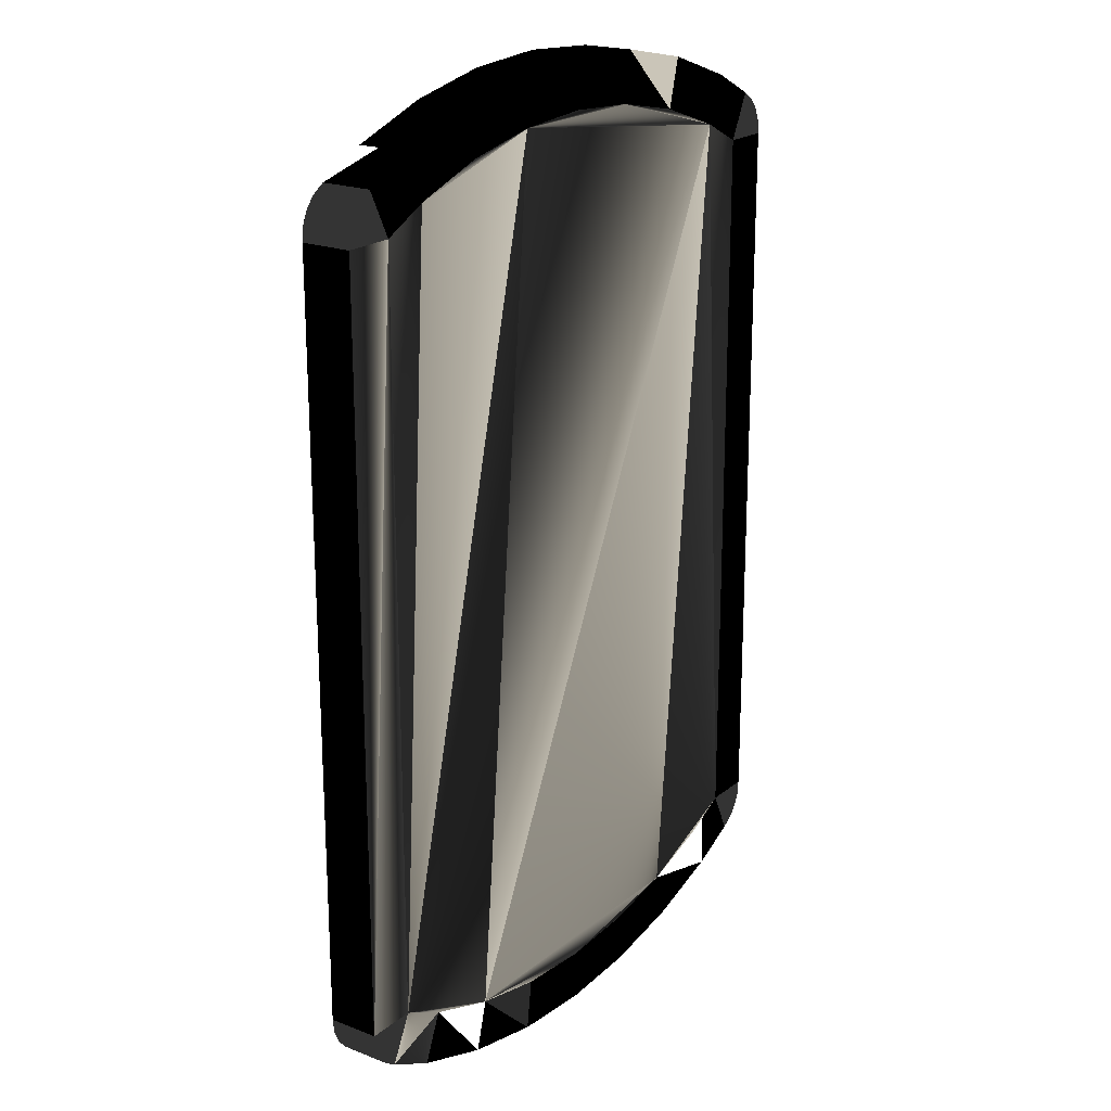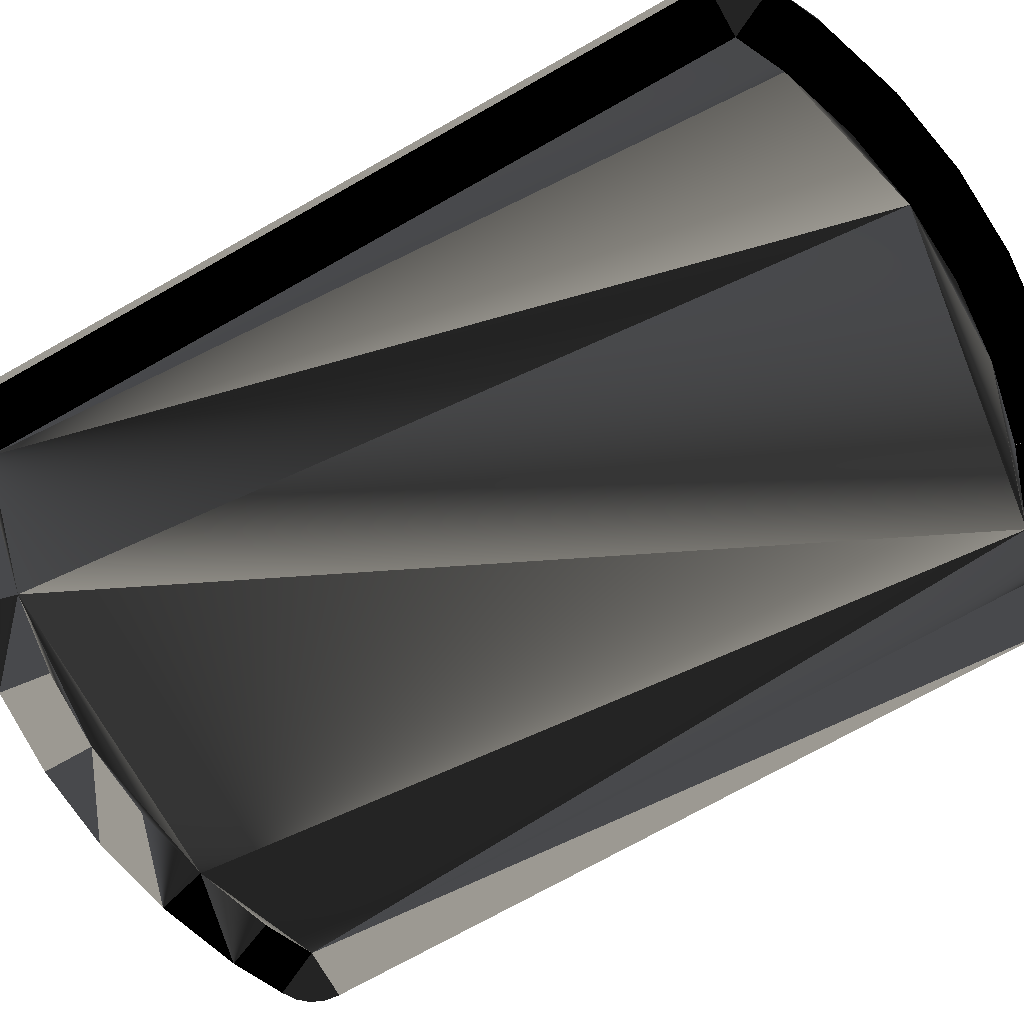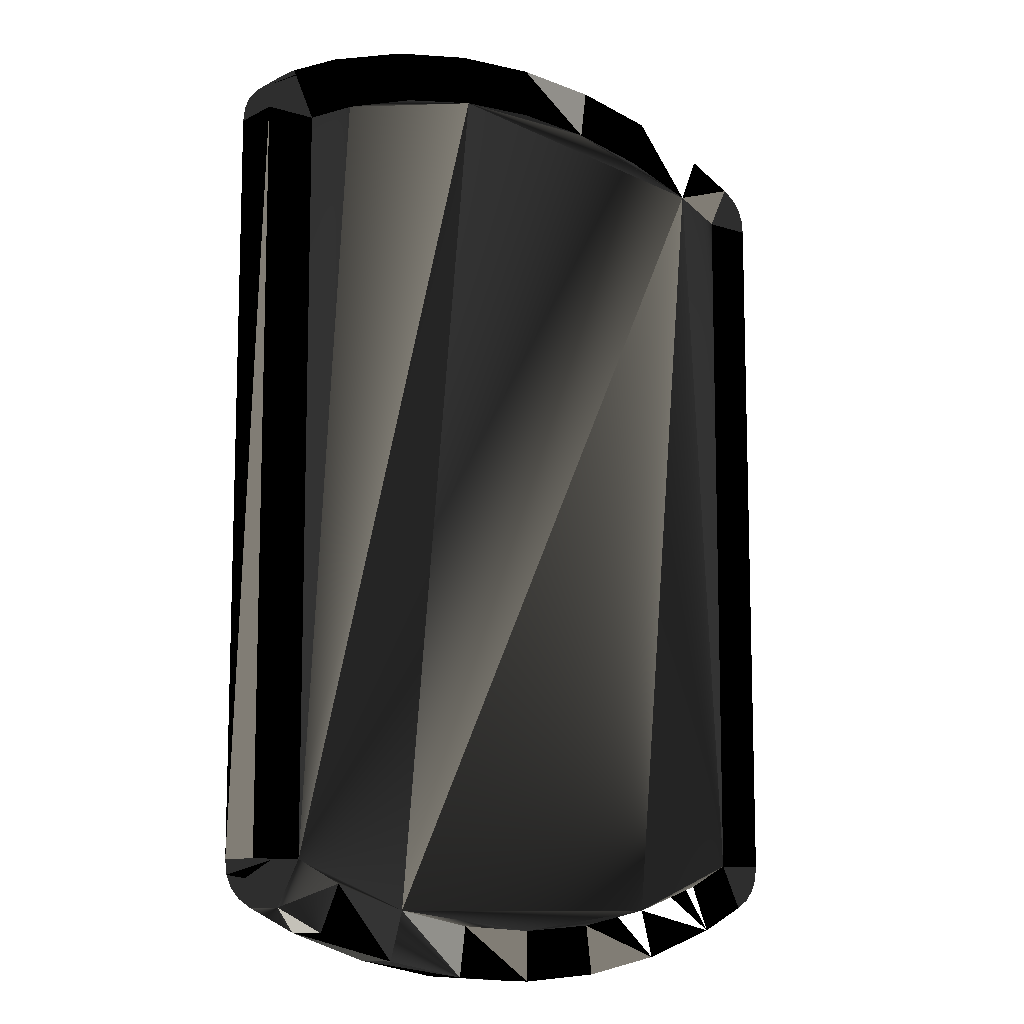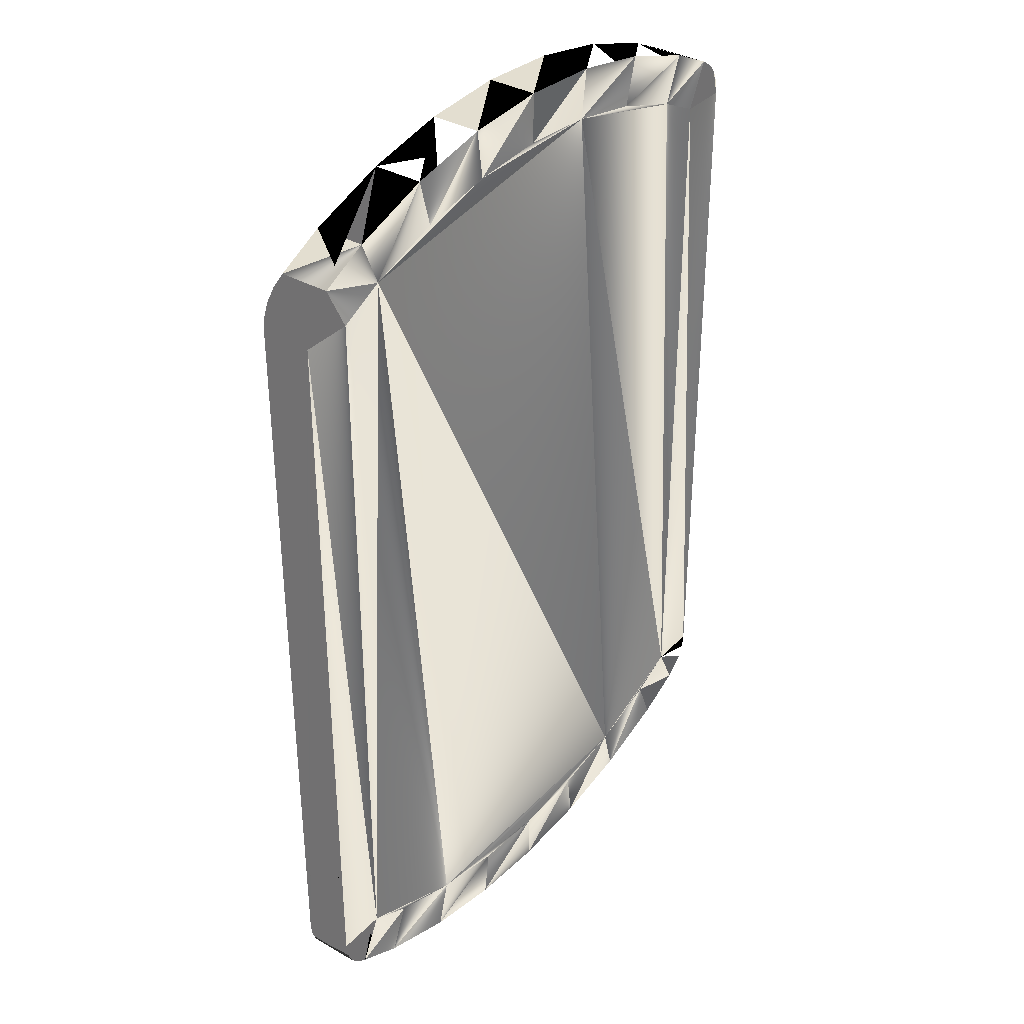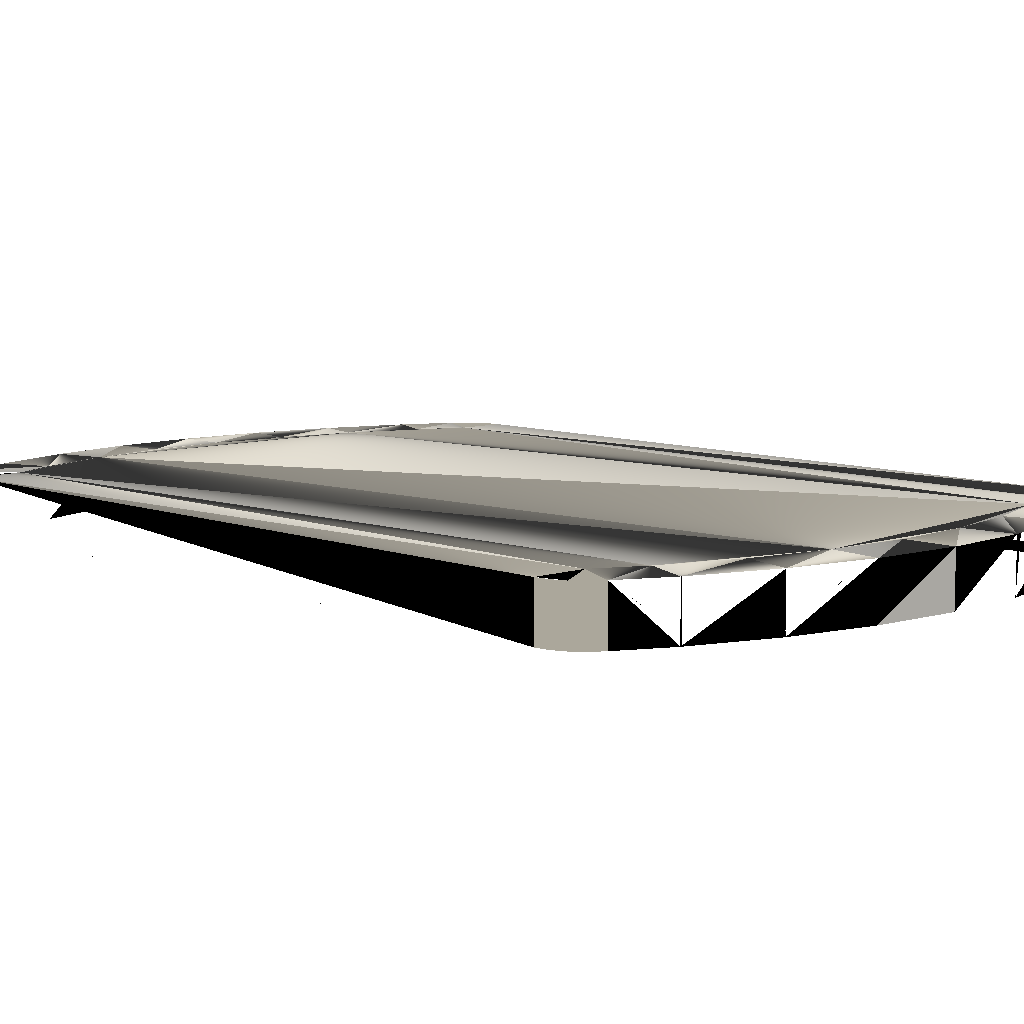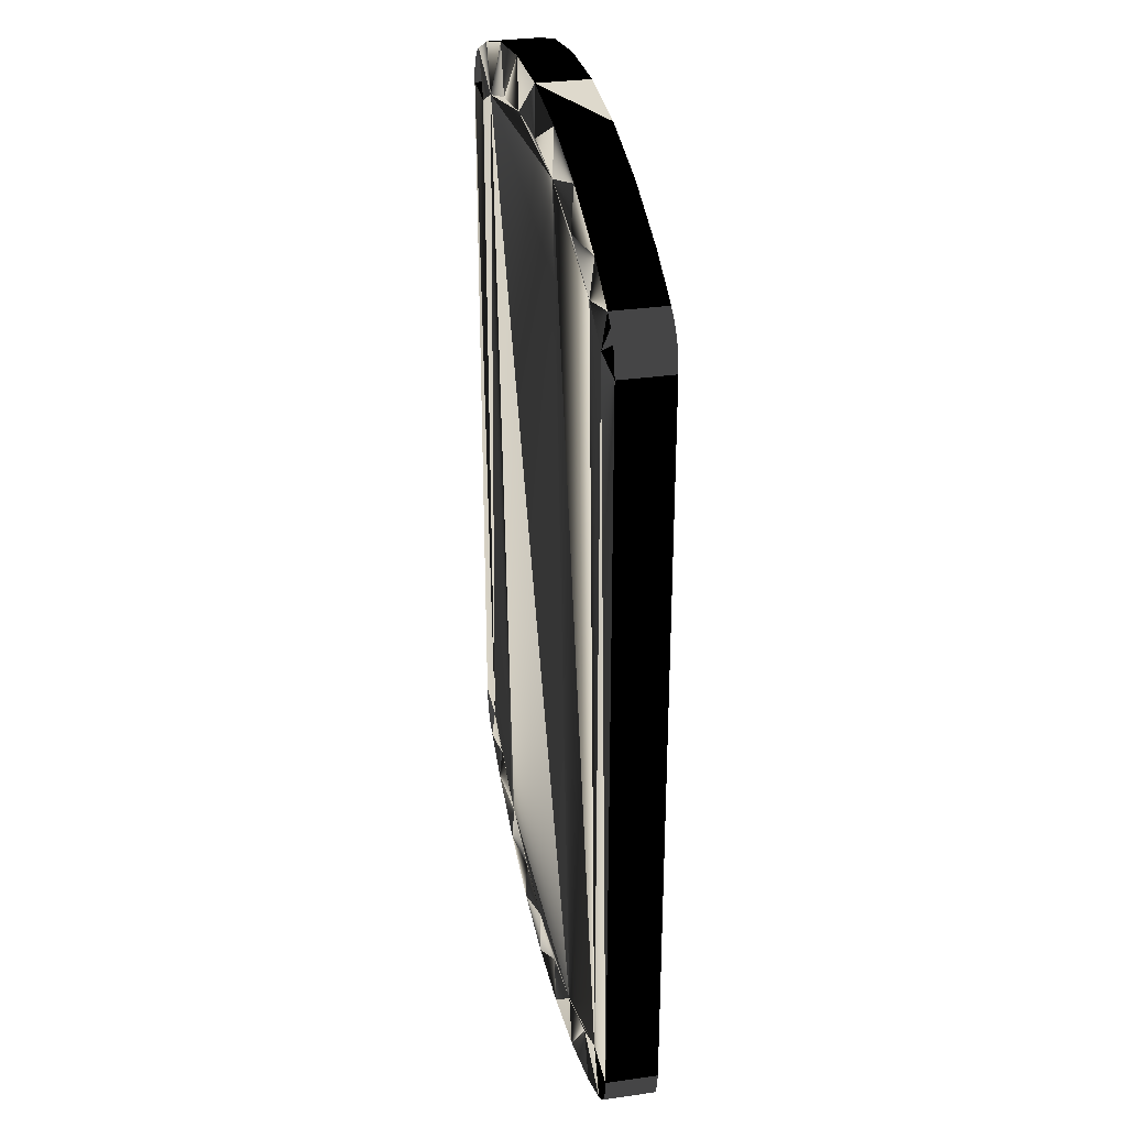
<metadata>
{"format":"obj","ext":"obj","renderer":"f3d","projection":"perspective","resolution":1024,"background":"white","views":[{"elev":20.5,"azim":-54.8,"up":"+Z"},{"elev":-73.0,"azim":-60.6,"up":"+Y"},{"elev":-10.6,"azim":-38.0,"up":"+Z"},{"elev":35.7,"azim":126.9,"up":"+Z"},{"elev":8.2,"azim":-43.2,"up":"+Y"},{"elev":32.1,"azim":-101.3,"up":"+Z"}]}
</metadata>
<code>
v  -0.2487 0.025 -0.437
v  -0.1682 0.025 -0.4644
v  -0.08484 0.025 -0.4809
v  0 0.025 -0.4865
v  0.08484 0.025 -0.4809
v  0.1682 0.025 -0.4644
v  0.2487 0.025 -0.437
v  0.2487 0.025 0.437
v  0.1682 0.025 0.4644
v  0.08484 0.025 0.4809
v  -0 0.025 0.4865
v  -0.08484 0.025 0.4809
v  -0.1682 0.025 0.4644
v  -0.2487 0.025 0.437
v  -0.2296 0.025 -0.3907
v  -0.2296 0.025 0.3907
v  -0.1553 0.025 0.416
v  -0.0783 0.025 0.4313
v  -0 0.025 0.4364
v  0.0783 0.025 0.4313
v  0.1553 0.025 0.416
v  0.2296 0.025 0.3907
v  0.2296 0.025 -0.3907
v  0.1553 0.025 -0.416
v  0.0783 0.025 -0.4313
v  0 0.025 -0.4364
v  -0.0783 0.025 -0.4313
v  -0.1553 0.025 -0.416
v  -0.2487 -0.025 -0.437
v  -0.1682 -0.025 -0.4644
v  -0.08484 -0.025 -0.4809
v  0 -0.025 -0.4865
v  0.08484 -0.025 -0.4809
v  0.1682 -0.025 -0.4644
v  0.2487 -0.025 -0.437
v  0.2487 -0.025 0.437
v  0.1682 -0.025 0.4644
v  0.08484 -0.025 0.4809
v  -0 -0.025 0.4865
v  -0.08484 -0.025 0.4809
v  -0.1682 -0.025 0.4644
v  -0.2487 -0.025 0.437
v  -0.2296 -0.025 -0.3907
v  -0.275 -0.025 -0.3683
v  -0.275 -0.025 0.3683
v  -0.2296 -0.025 0.3907
v  -0.1553 -0.025 0.416
v  -0.0783 -0.025 0.4313
v  -0 -0.025 0.4364
v  0.0783 -0.025 0.4313
v  0.1553 -0.025 0.416
v  0.2296 -0.025 0.3907
v  0.275 -0.025 0.3683
v  0.275 -0.025 -0.3683
v  0.2296 -0.025 -0.3907
v  0.1553 -0.025 -0.416
v  0.0783 -0.025 -0.4313
v  0 -0.025 -0.4364
v  -0.0783 -0.025 -0.4313
v  -0.1553 -0.025 -0.416
v  -0.318 -0.025 -0.3951
v  -0.325 -0.025 -0.3682
v  -0.3232 -0.025 -0.3827
v  -0.297 -0.025 -0.4132
v  -0.3092 -0.025 -0.4052
v  -0.318 0.025 -0.3951
v  -0.297 0.025 -0.4132
v  -0.3092 0.025 -0.4052
v  -0.275 0.025 -0.3683
v  -0.325 0.025 -0.3682
v  -0.3232 0.025 -0.3827
v  -0.318 -0.025 0.3951
v  -0.297 -0.025 0.4132
v  -0.3092 -0.025 0.4052
v  -0.325 -0.025 0.3682
v  -0.3232 -0.025 0.3827
v  -0.318 0.025 0.3951
v  -0.325 0.025 0.3682
v  -0.3232 0.025 0.3827
v  -0.275 0.025 0.3683
v  -0.297 0.025 0.4132
v  -0.3092 0.025 0.4052
v  0.318 -0.025 0.3951
v  0.325 -0.025 0.3682
v  0.3232 -0.025 0.3827
v  0.297 -0.025 0.4132
v  0.3092 -0.025 0.4052
v  0.318 0.025 0.3951
v  0.297 0.025 0.4132
v  0.3092 0.025 0.4052
v  0.275 0.025 0.3683
v  0.325 0.025 0.3682
v  0.3232 0.025 0.3827
v  0.318 -0.025 -0.3951
v  0.297 -0.025 -0.4132
v  0.3092 -0.025 -0.4052
v  0.325 -0.025 -0.3682
v  0.3232 -0.025 -0.3827
v  0.318 0.025 -0.3951
v  0.325 0.025 -0.3682
v  0.3232 0.025 -0.3827
v  0.275 0.025 -0.3683
v  0.297 0.025 -0.4132
v  0.3092 0.025 -0.4052
v  -0.2487 0.025 -0.437
v  -0.1682 0.025 -0.4644
v  -0.08484 0.025 -0.4809
v  0 0.025 -0.4865
v  0.08484 0.025 -0.4809
v  0.1682 0.025 -0.4644
v  0.2487 0.025 -0.437
v  0.2487 0.025 0.437
v  0.1682 0.025 0.4644
v  0.08484 0.025 0.4809
v  -0 0.025 0.4865
v  -0.08484 0.025 0.4809
v  -0.1682 0.025 0.4644
v  -0.2487 0.025 0.437
v  -0.2487 -0.025 -0.437
v  -0.1682 -0.025 -0.4644
v  -0.08484 -0.025 -0.4809
v  0 -0.025 -0.4865
v  0.08484 -0.025 -0.4809
v  0.1682 -0.025 -0.4644
v  0.2487 -0.025 -0.437
v  0.2487 -0.025 0.437
v  0.1682 -0.025 0.4644
v  0.08484 -0.025 0.4809
v  -0 -0.025 0.4865
v  -0.08484 -0.025 0.4809
v  -0.1682 -0.025 0.4644
v  -0.2487 -0.025 0.437
v  -0.318 -0.025 -0.3951
v  -0.325 -0.025 -0.3682
v  -0.3232 -0.025 -0.3827
v  -0.297 -0.025 -0.4132
v  -0.3092 -0.025 -0.4052
v  -0.318 0.025 -0.3951
v  -0.297 0.025 -0.4132
v  -0.3092 0.025 -0.4052
v  -0.325 0.025 -0.3682
v  -0.3232 0.025 -0.3827
v  -0.318 -0.025 0.3951
v  -0.297 -0.025 0.4132
v  -0.3092 -0.025 0.4052
v  -0.325 -0.025 0.3682
v  -0.3232 -0.025 0.3827
v  -0.318 0.025 0.3951
v  -0.325 0.025 0.3682
v  -0.3232 0.025 0.3827
v  -0.297 0.025 0.4132
v  -0.3092 0.025 0.4052
v  0.318 -0.025 0.3951
v  0.325 -0.025 0.3682
v  0.3232 -0.025 0.3827
v  0.297 -0.025 0.4132
v  0.3092 -0.025 0.4052
v  0.318 0.025 0.3951
v  0.297 0.025 0.4132
v  0.3092 0.025 0.4052
v  0.325 0.025 0.3682
v  0.3232 0.025 0.3827
v  0.318 -0.025 -0.3951
v  0.297 -0.025 -0.4132
v  0.3092 -0.025 -0.4052
v  0.325 -0.025 -0.3682
v  0.3232 -0.025 -0.3827
v  0.318 0.025 -0.3951
v  0.325 0.025 -0.3682
v  0.3232 0.025 -0.3827
v  0.297 0.025 -0.4132
v  0.3092 0.025 -0.4052
g cartouche
f -145 -158 -104
f -104 -93 -157
f -157 -156 -155
f -104 -157 -155
f -145 -104 -155
f -155 -154 -153
f -153 -152 -151
f -155 -153 -151
f -145 -155 -151
f -151 -82 -71
f -71 -150 -149
f -151 -71 -149
f -145 -151 -149
f -149 -148 -147
f -145 -149 -147
f -145 -147 -146
f -34 -104 -158
f -158 -68 -34
f -103 -24 -93
f -93 -104 -103
f -92 -159 -157
f -157 -93 -92
f -156 -157 -159
f -159 -160 -156
f -155 -156 -160
f -160 -161 -155
f -154 -155 -161
f -161 -162 -154
f -153 -154 -162
f -162 -163 -153
f -152 -153 -163
f -163 -164 -152
f -151 -152 -164
f -164 -61 -151
f -14 -82 -151
f -151 -61 -14
f -81 -4 -71
f -71 -82 -81
f -70 -166 -150
f -150 -71 -70
f -149 -150 -166
f -166 -167 -149
f -148 -149 -167
f -167 -168 -148
f -147 -148 -168
f -168 -169 -147
f -146 -147 -169
f -169 -170 -146
f -145 -146 -170
f -170 -171 -145
f -158 -145 -171
f -171 -68 -158
f -129 -130 -113
f -113 -114 -115
f -115 -116 -117
f -113 -115 -117
f -117 -118 -119
f -119 -120 -121
f -117 -119 -121
f -113 -117 -121
f -121 -122 -123
f -123 -124 -125
f -121 -123 -125
f -113 -121 -125
f -129 -113 -125
f -125 -126 -127
f -129 -125 -127
f -129 -127 -128
f -109 -144 -130
f -130 -129 -109
f -128 -27 -39
f -39 -129 -128
f -131 -29 -128
f -128 -127 -131
f -131 -127 -126
f -126 -132 -131
f -132 -126 -125
f -125 -133 -132
f -133 -125 -124
f -124 -134 -133
f -134 -124 -123
f -123 -135 -134
f -135 -123 -122
f -122 -136 -135
f -136 -122 -121
f -121 -137 -136
f -87 -137 -121
f -121 -120 -87
f -119 -7 -19
f -19 -120 -119
f -138 -9 -119
f -119 -118 -138
f -138 -118 -117
f -117 -139 -138
f -139 -117 -116
f -116 -140 -139
f -140 -116 -115
f -115 -141 -140
f -141 -115 -114
f -114 -142 -141
f -142 -114 -113
f -113 -143 -142
f -143 -113 -130
f -130 -144 -143
f -172 -54 -37
f -37 -106 -172
f -32 -111 -98
f -98 -95 -32
f -22 -100 -41
f -41 -55 -22
f -41 -42 -56
f -56 -55 -41
f -42 -43 -57
f -57 -56 -42
f -43 -44 -58
f -58 -57 -43
f -44 -45 -59
f -59 -58 -44
f -45 -46 -60
f -60 -59 -45
f -46 -47 -165
f -165 -60 -46
f -165 -47 -17
f -17 -84 -165
f -12 -89 -76
f -76 -73 -12
f -2 -78 -48
f -48 -62 -2
f -48 -49 -63
f -63 -62 -48
f -49 -50 -64
f -64 -63 -49
f -50 -51 -65
f -65 -64 -50
f -51 -52 -66
f -66 -65 -51
f -52 -53 -67
f -67 -66 -52
f -53 -54 -172
f -172 -67 -53
f -107 -104 -34
f -34 -105 -107
f -102 -103 -104
f -104 -107 -102
f -96 -93 -24
f -24 -94 -96
f -91 -92 -93
f -93 -96 -91
f -85 -82 -14
f -14 -83 -85
f -80 -81 -82
f -82 -85 -80
f -74 -71 -4
f -4 -72 -74
f -69 -70 -71
f -71 -74 -69
f -36 -109 -129
f -129 -40 -36
f -26 -27 -128
f -128 -30 -26
f -40 -129 -39
f -39 -110 -40
f -30 -128 -29
f -29 -99 -30
f -16 -87 -120
f -120 -20 -16
f -6 -7 -119
f -119 -10 -6
f -20 -120 -19
f -19 -88 -20
f -10 -119 -9
f -9 -77 -10
f -106 -37 -108
f -108 -33 -106
f -33 -108 -112
f -112 -35 -33
f -111 -32 -31
f -31 -38 -111
f -38 -31 -35
f -35 -112 -38
f -95 -98 -97
f -97 -23 -95
f -23 -97 -101
f -101 -25 -23
f -100 -22 -21
f -21 -28 -100
f -28 -21 -25
f -25 -101 -28
f -84 -17 -86
f -86 -13 -84
f -13 -86 -90
f -90 -15 -13
f -89 -12 -11
f -11 -18 -89
f -18 -11 -15
f -15 -90 -18
f -73 -76 -75
f -75 -3 -73
f -3 -75 -79
f -79 -5 -3
f -78 -2 -1
f -1 -8 -78
f -8 -1 -5
f -5 -79 -8

</code>
